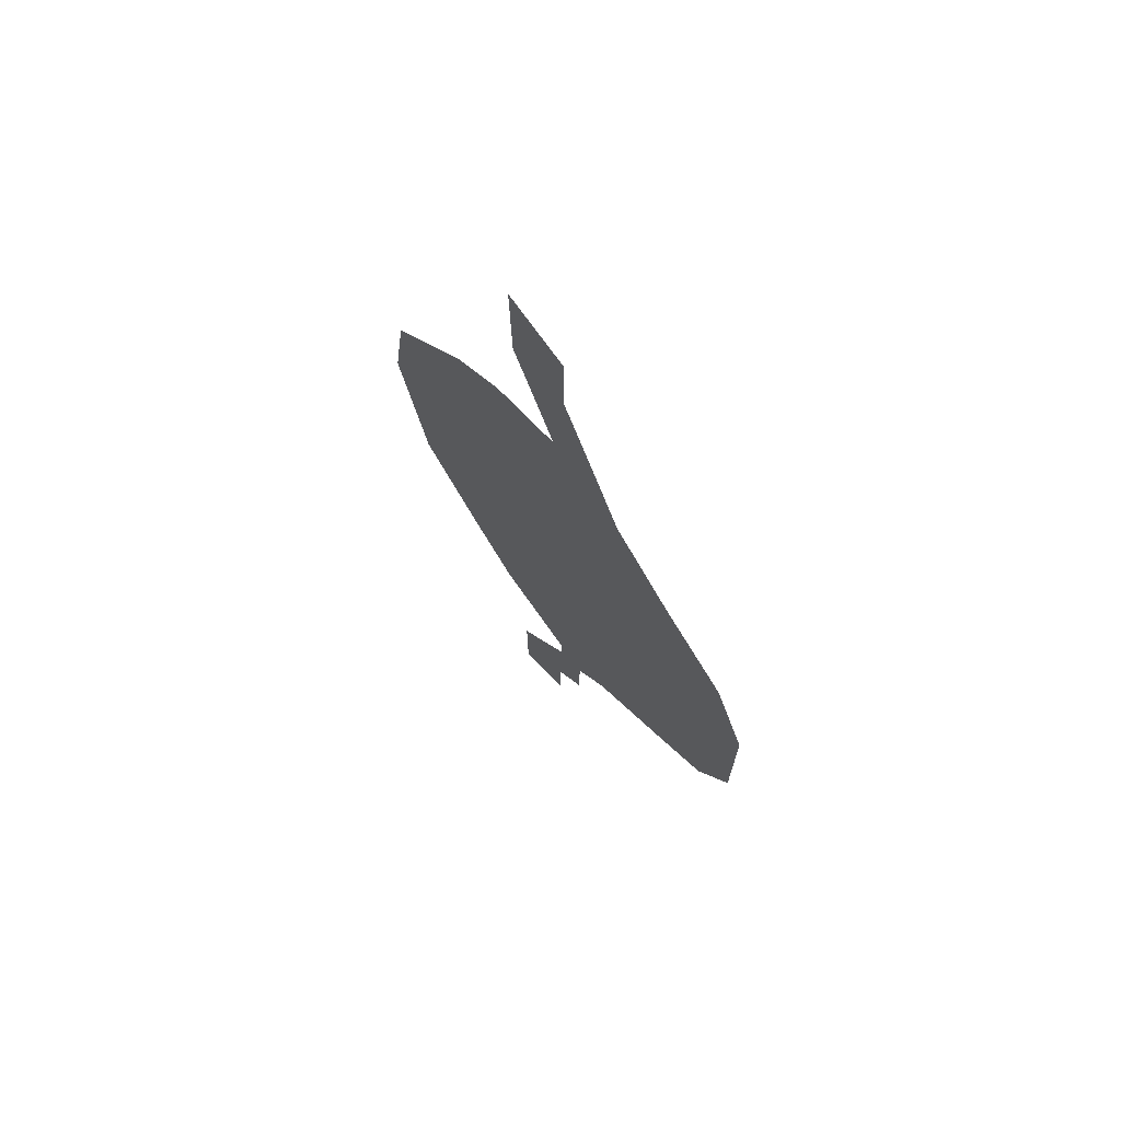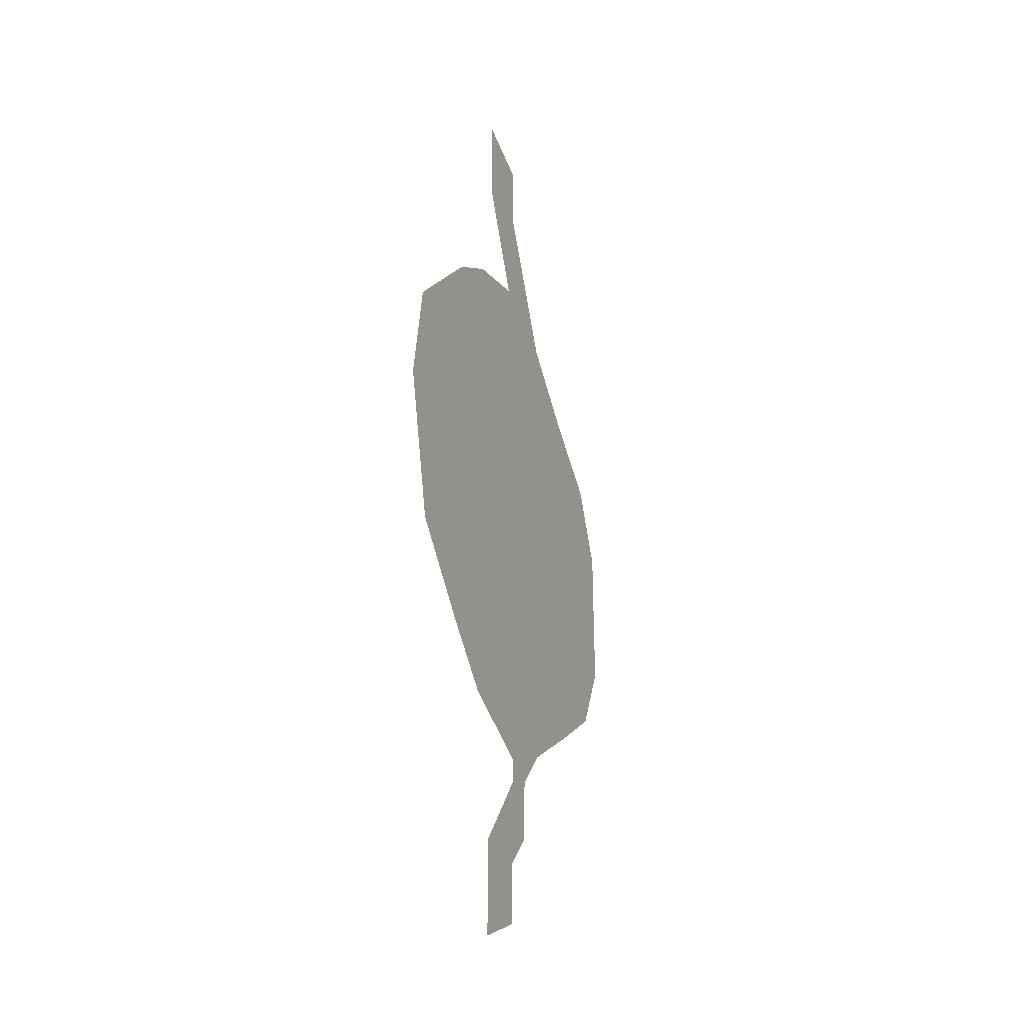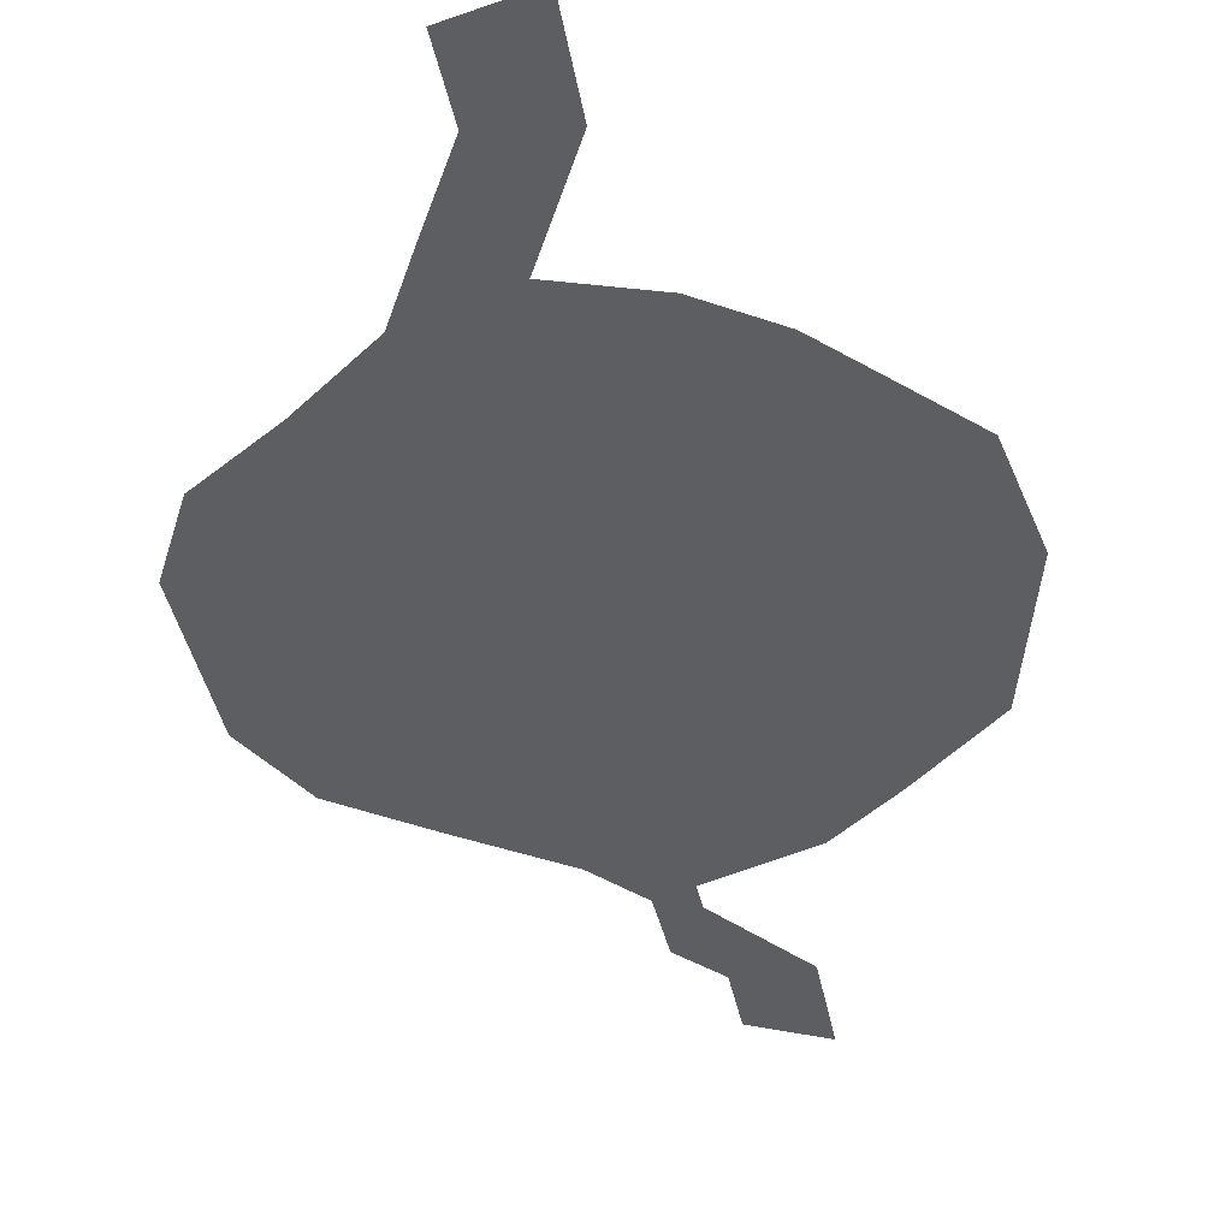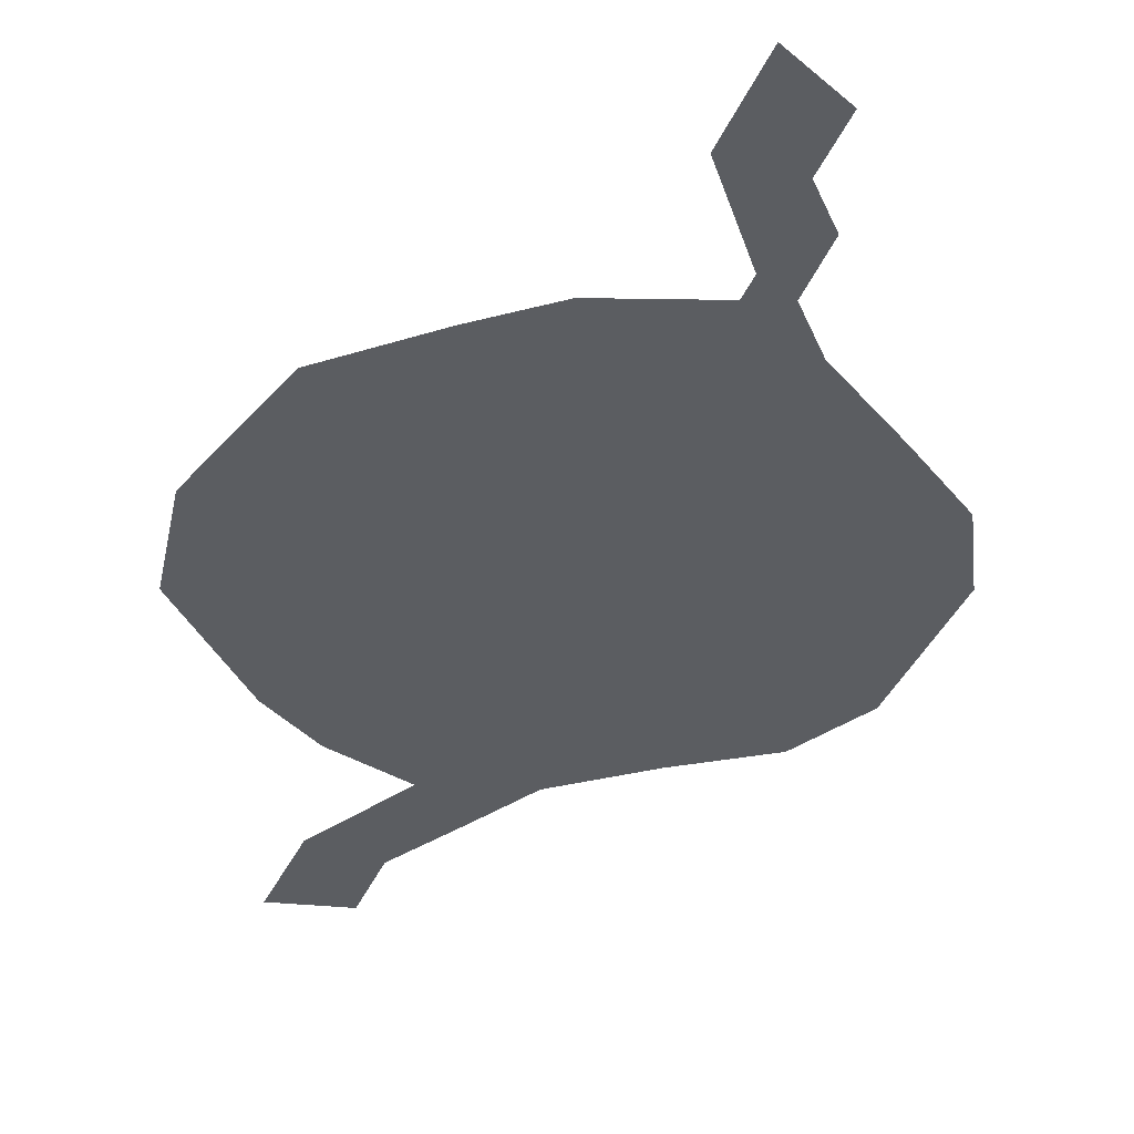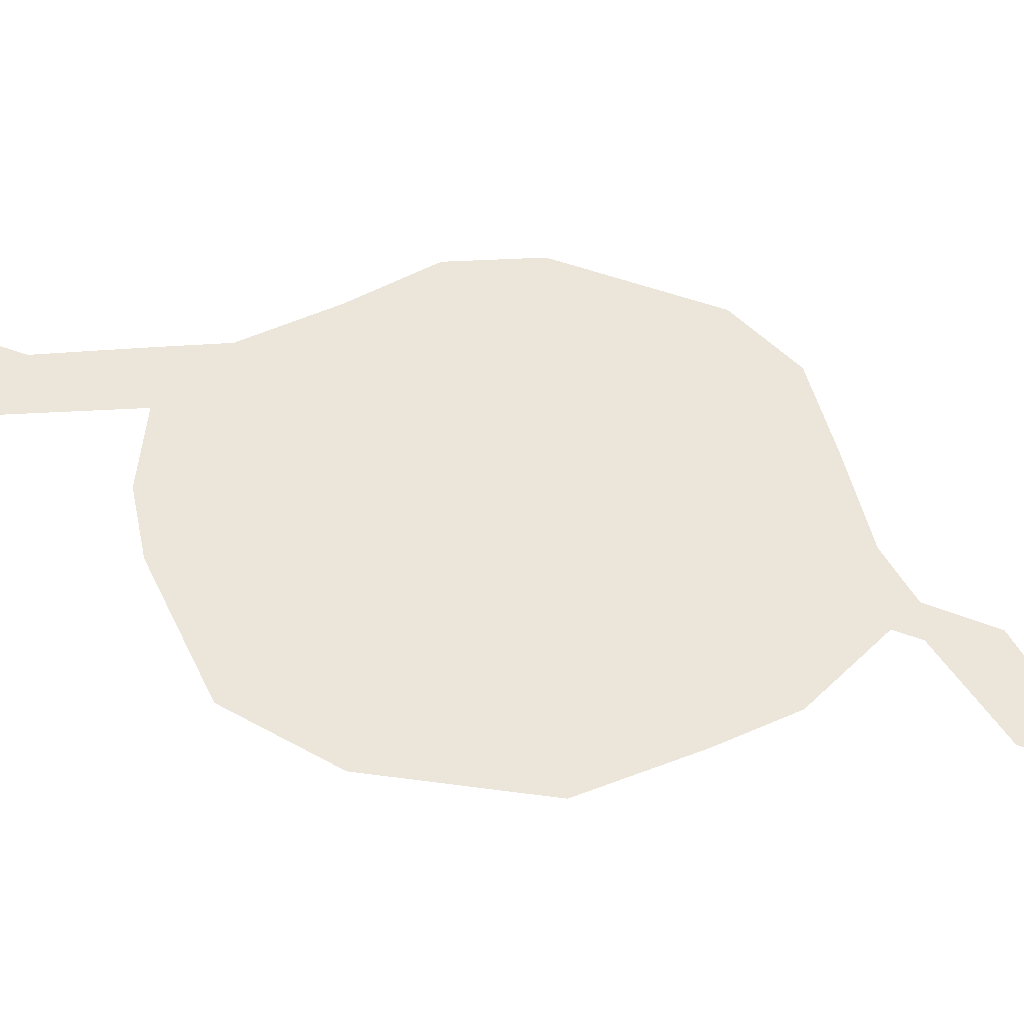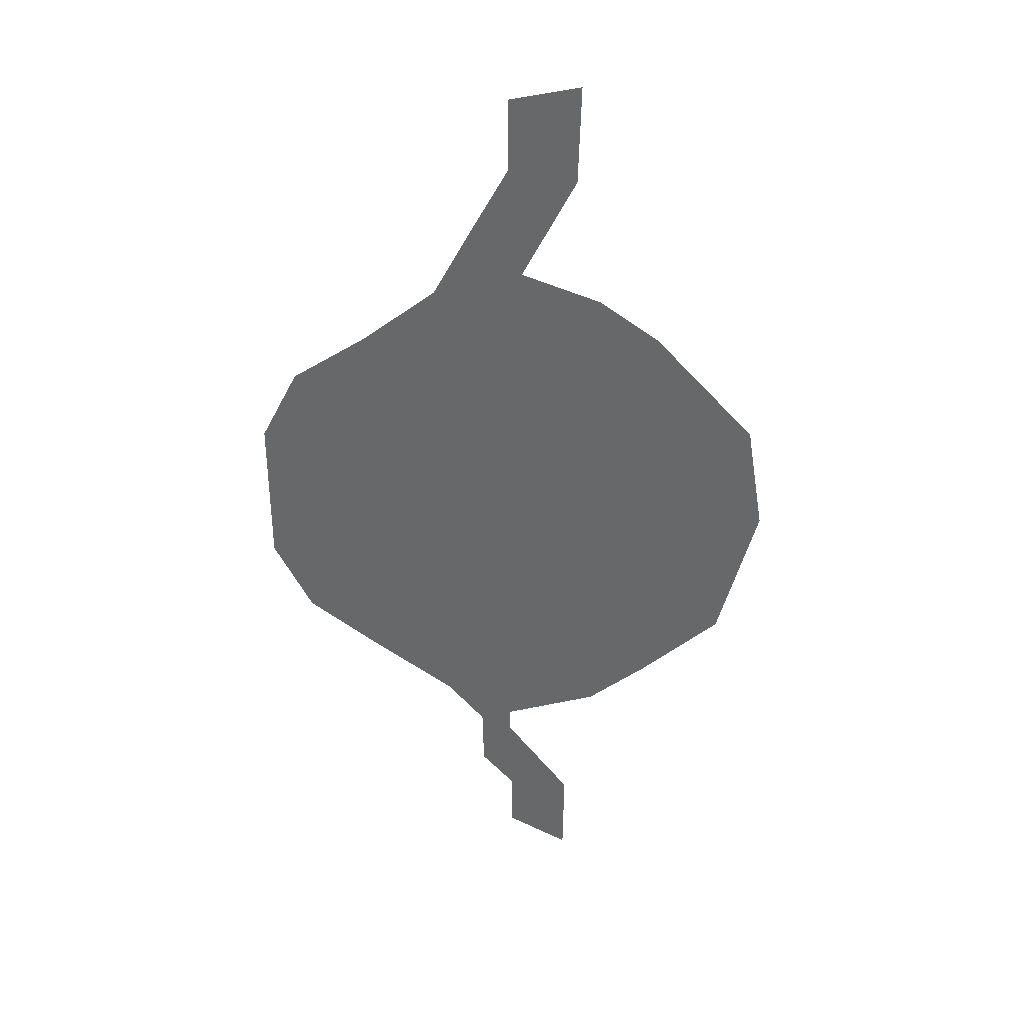
<metadata>
{"format":"obj","ext":"obj","renderer":"f3d","projection":"perspective","resolution":1024,"background":"white","views":[{"elev":71.4,"azim":-128.4,"up":"+Z"},{"elev":-32.2,"azim":111.4,"up":"+Z"},{"elev":-39.4,"azim":11.1,"up":"+Y"},{"elev":-35.7,"azim":159.7,"up":"+Y"},{"elev":47.3,"azim":113.3,"up":"+Y"},{"elev":37.0,"azim":5.8,"up":"+Z"}]}
</metadata>
<code>
o Plane
v -0.307 0 0.3652
v 0.241 0 0.3956
v -0.3135 0 -0.3845
v 0.2432 0 -0.4061
v 0.4561 0 -0.004206
v 0.4235 0 0.1975
v 0.3867 0 -0.2731
v 0.1373 0 -0.4943
v -0.162 0 -0.4921
v -0.1728 0 0.4729
v 0.1329 0 0.4707
v -0.5133 0 0.1348
v -0.5138 0 -0.148
v -0.4443 0 0.2719
v -0.4443 0 -0.2868
v -0.11 0 0.5922
v 0.001102 0 0.4717
v -0.01098 0 0.5201
v -0.0357 0 0.7292
v 0.08628 0 0.7112
v -0.0357 0 0.863
v 0.09146 0 0.892
v -0.03161 0 -0.4931
v -0.09243 0 -0.574
v -0.03258 0 -0.5532
v -0.09002 0 -0.6891
v -0.03258 0 -0.5993
v -0.02818 0 -0.7598
v 0.08629 0 -0.7583
v -0.02841 0 -0.8715
v 0.08467 0 -0.9311
f 1 4 3
f 2 5 4
f 4 5 7
f 4 23 9
f 1 17 11
f 1 13 12
f 1 12 14
f 13 3 15
f 11 17 18
f 18 19 20
f 18 10 16
f 20 21 22
f 23 24 9
f 24 27 26
f 25 23 8
f 27 28 26
f 29 30 28
f 1 2 4
f 2 6 5
f 9 3 4
f 4 8 23
f 11 2 1
f 1 10 17
f 1 3 13
f 18 16 19
f 18 17 10
f 20 19 21
f 23 25 24
f 24 25 27
f 27 29 28
f 29 31 30

</code>
